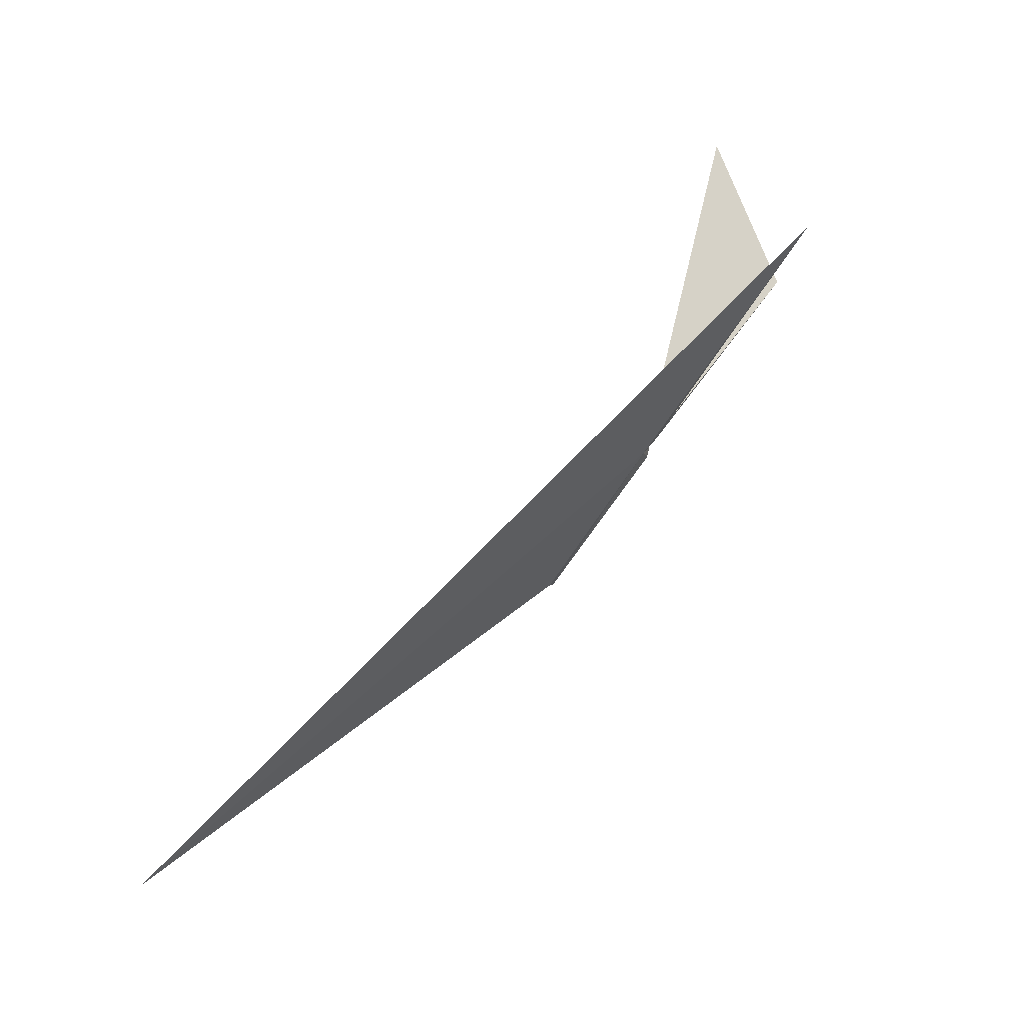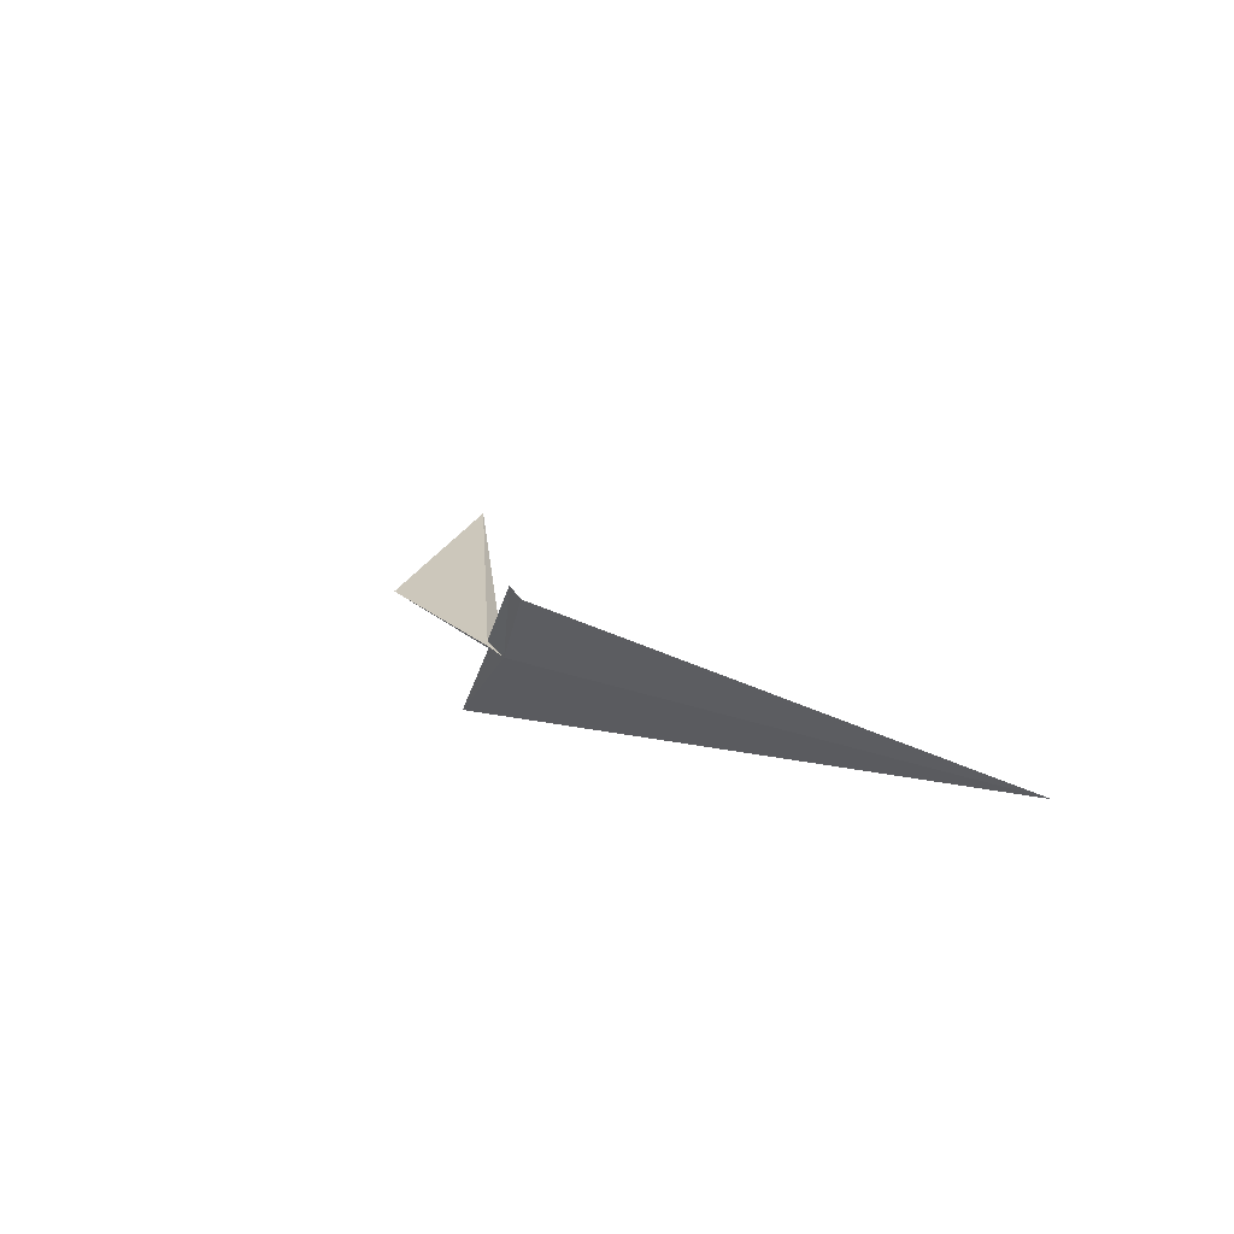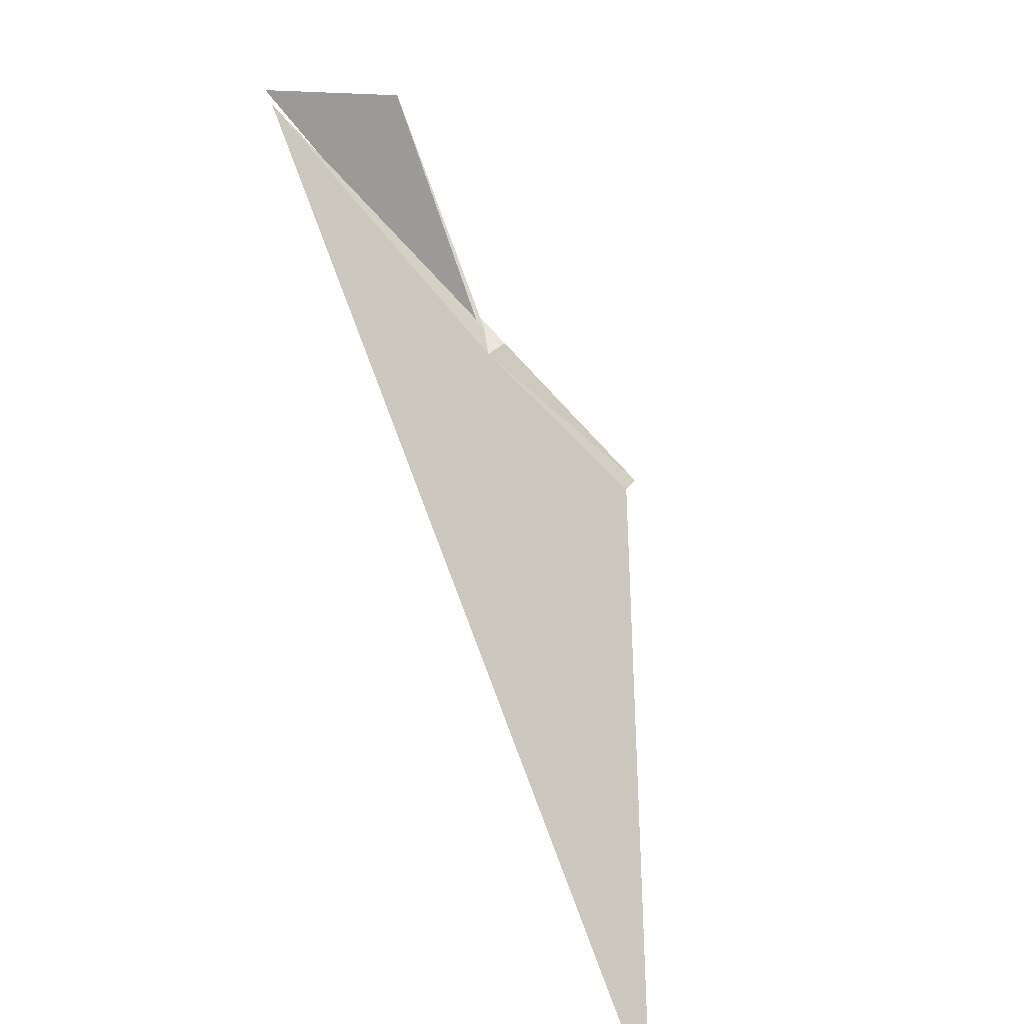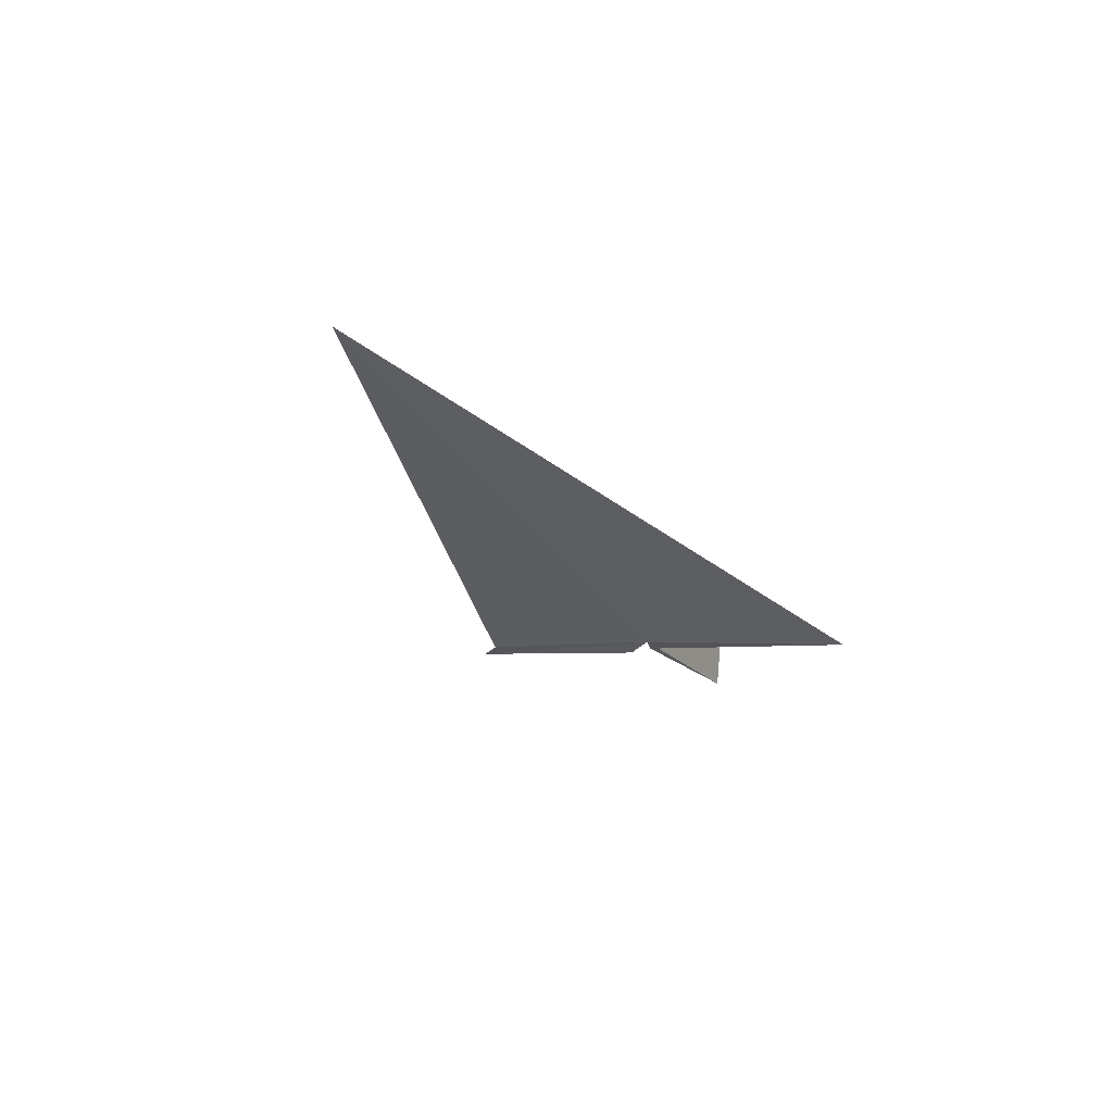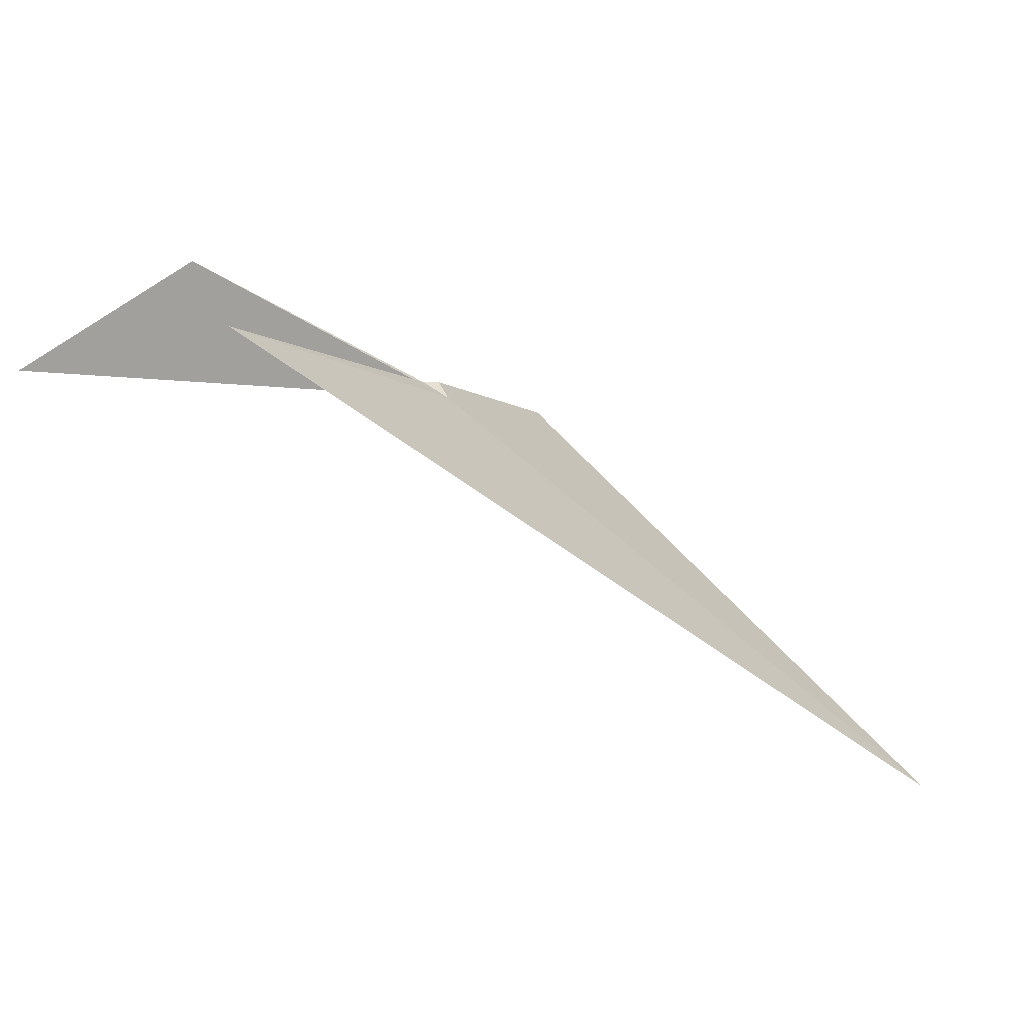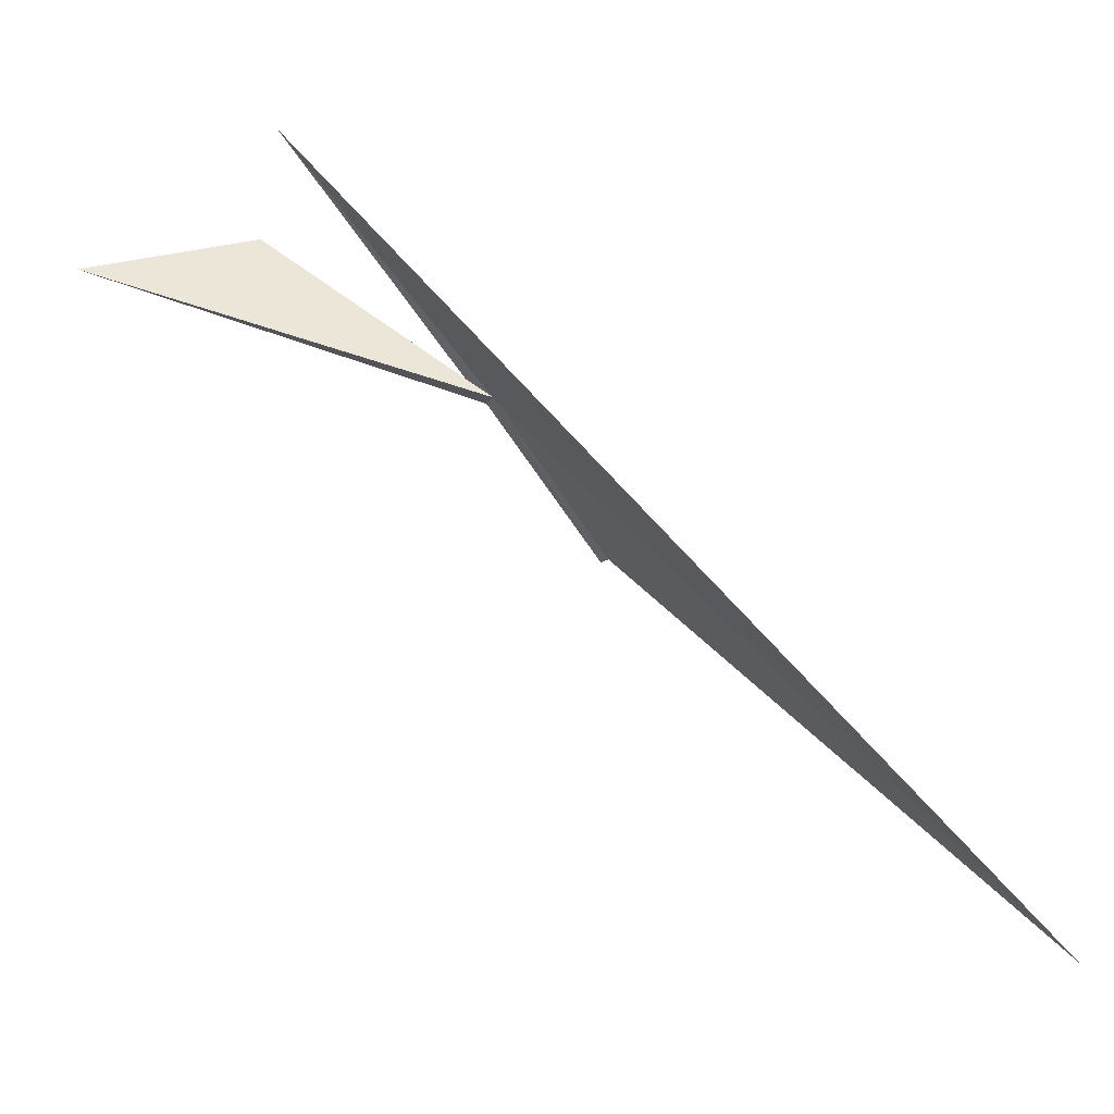
<metadata>
{"format":"obj","ext":"obj","renderer":"f3d","projection":"perspective","resolution":1024,"background":"white","views":[{"elev":-28.9,"azim":-75.5,"up":"+Y"},{"elev":-49.4,"azim":135.7,"up":"+Y"},{"elev":40.6,"azim":-29.4,"up":"+Z"},{"elev":-72.2,"azim":-137.0,"up":"+Y"},{"elev":46.3,"azim":-94.7,"up":"+Z"},{"elev":-11.6,"azim":-87.7,"up":"+Z"}]}
</metadata>
<code>
v 120.2 117.7 18.25
v 120.2 117.7 18.27
v 120.2 117.9 18.41
v 120.2 118.1 18.36
v 120.3 117.6 18.12
v 120.2 117.7 18.25
v 120.3 117.6 18.12
v 120.1 117.2 17.75
v 120.1 117.9 18.46
f 1 2 3
f 1 3 4
f 1 6 5
f 1 5 7
f 1 7 8
f 1 9 2
f 1 8 9
f 1 4 6

</code>
